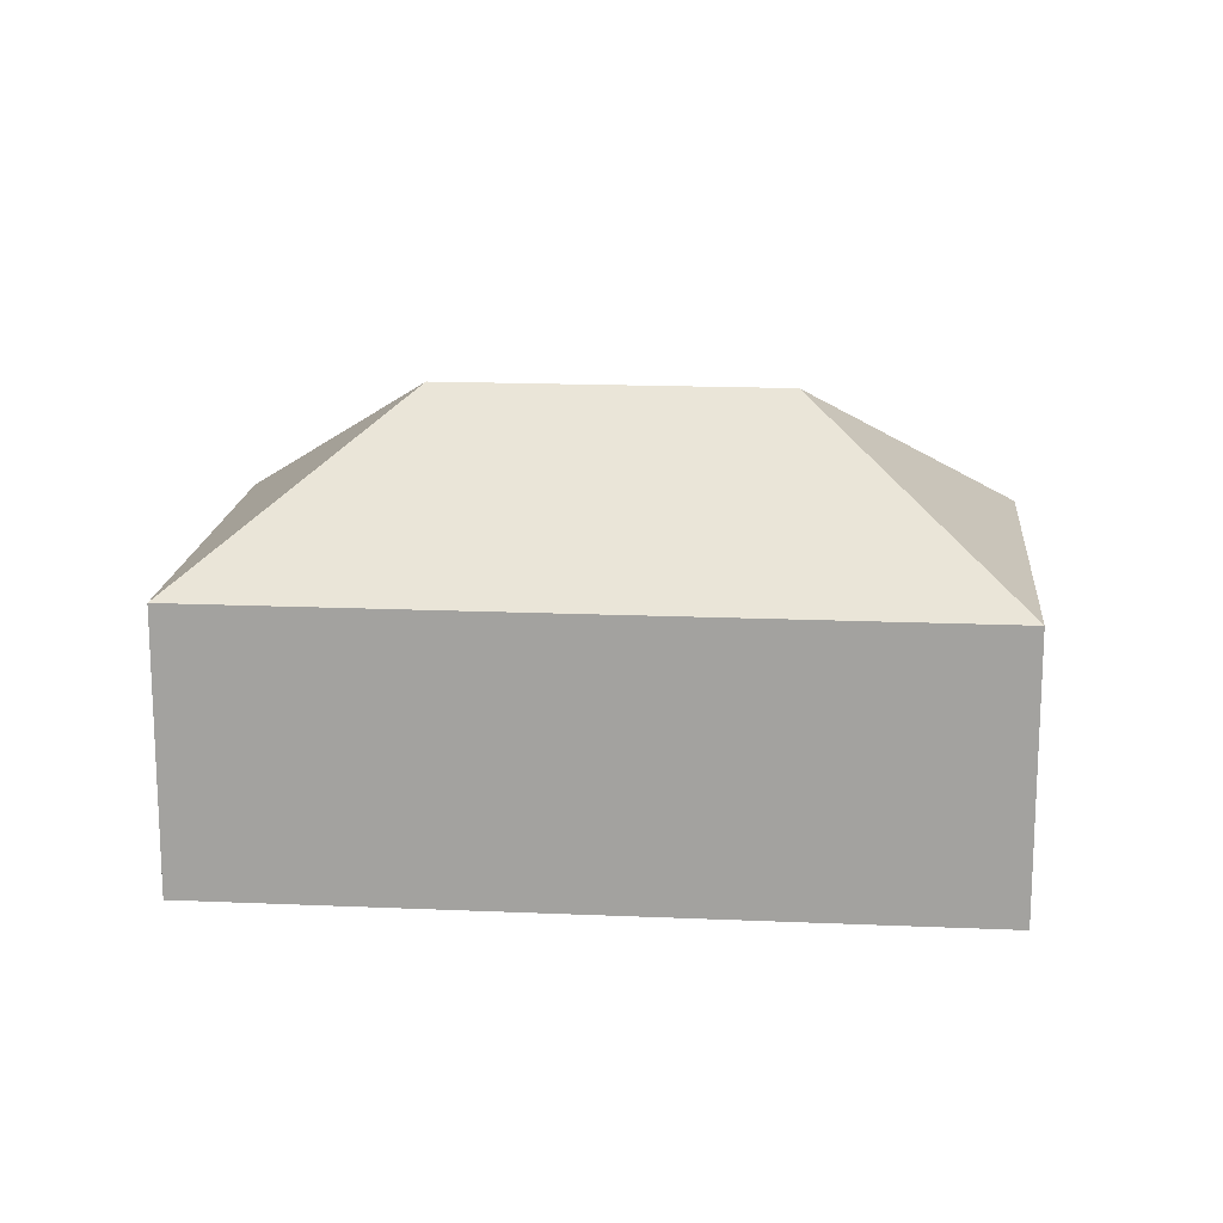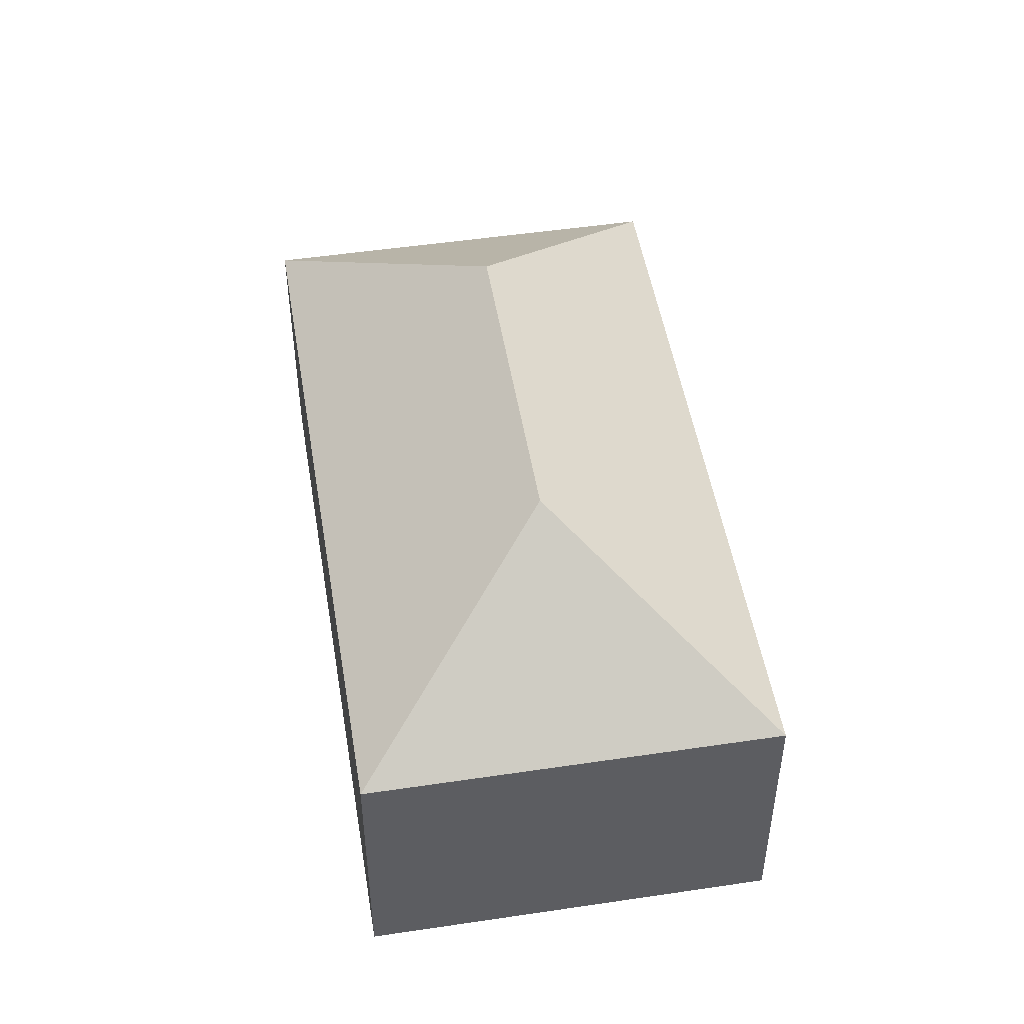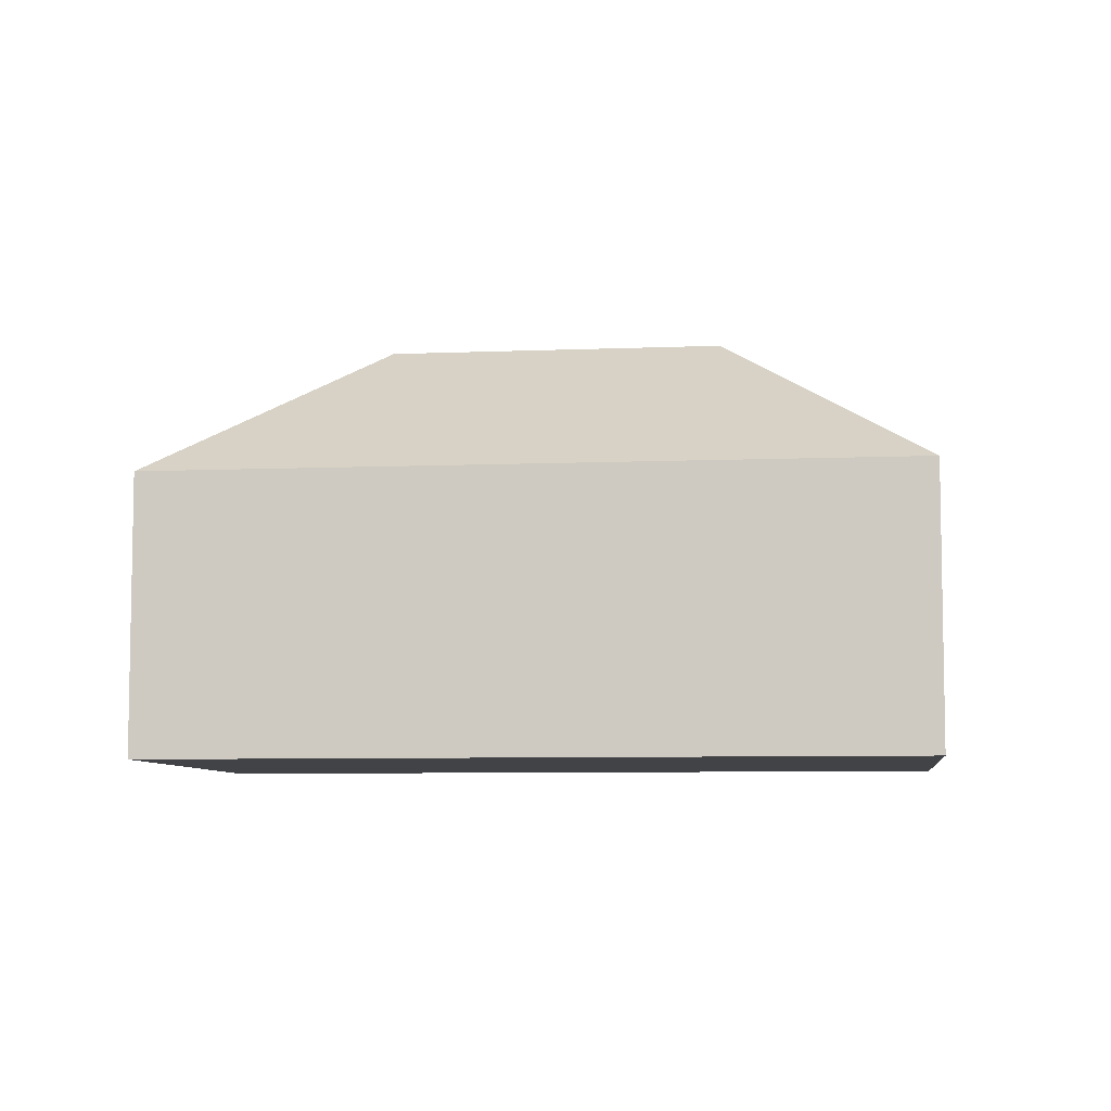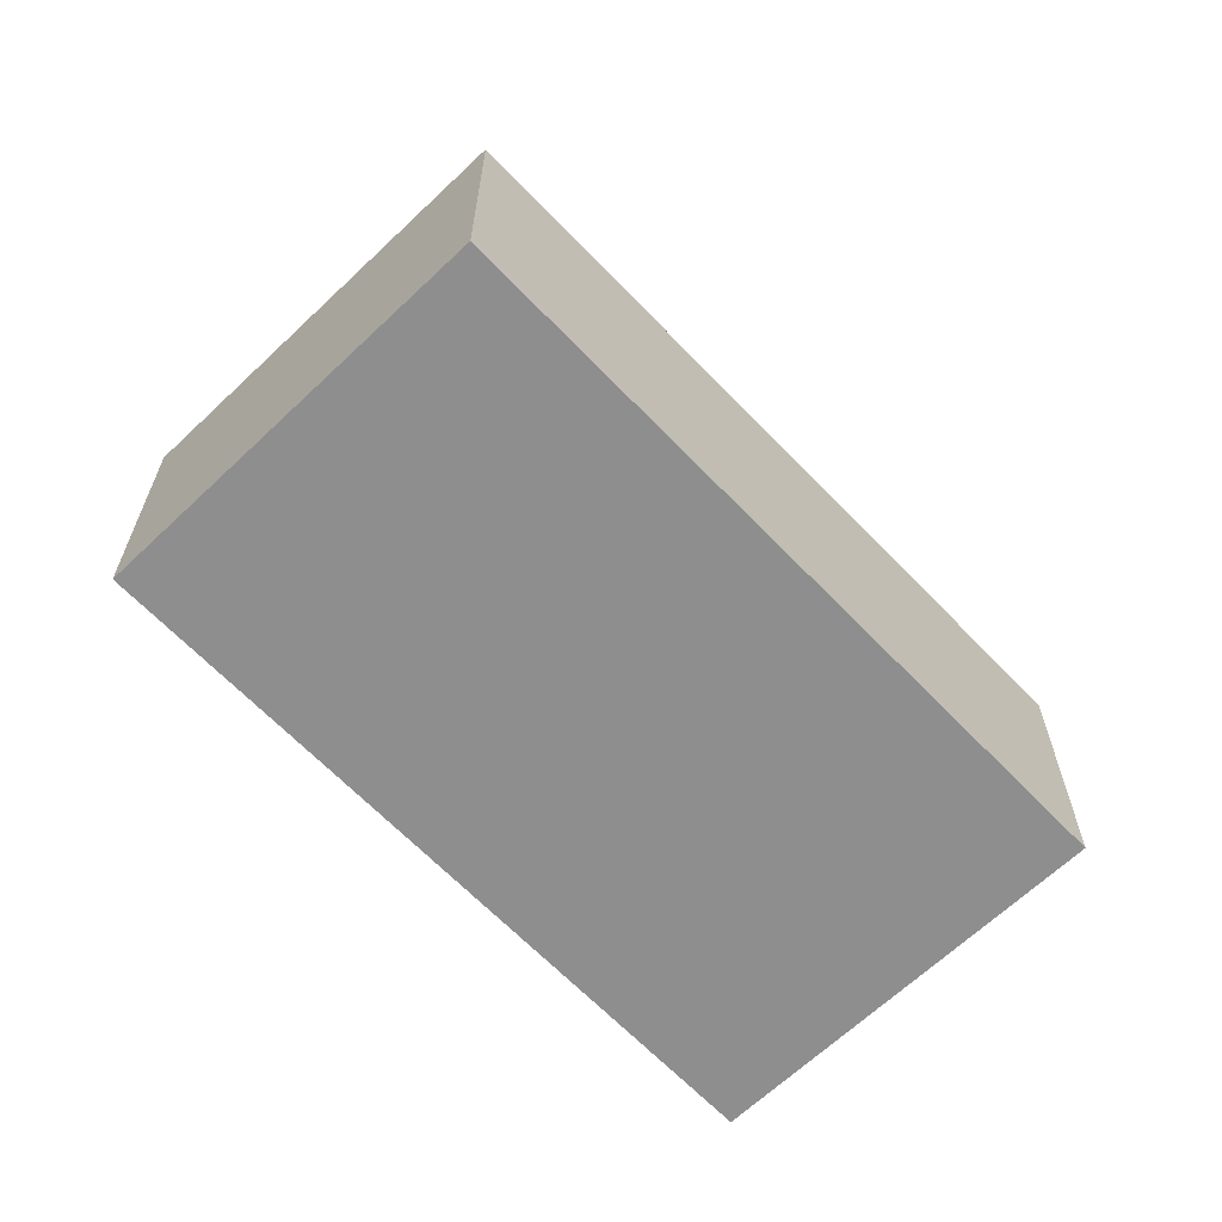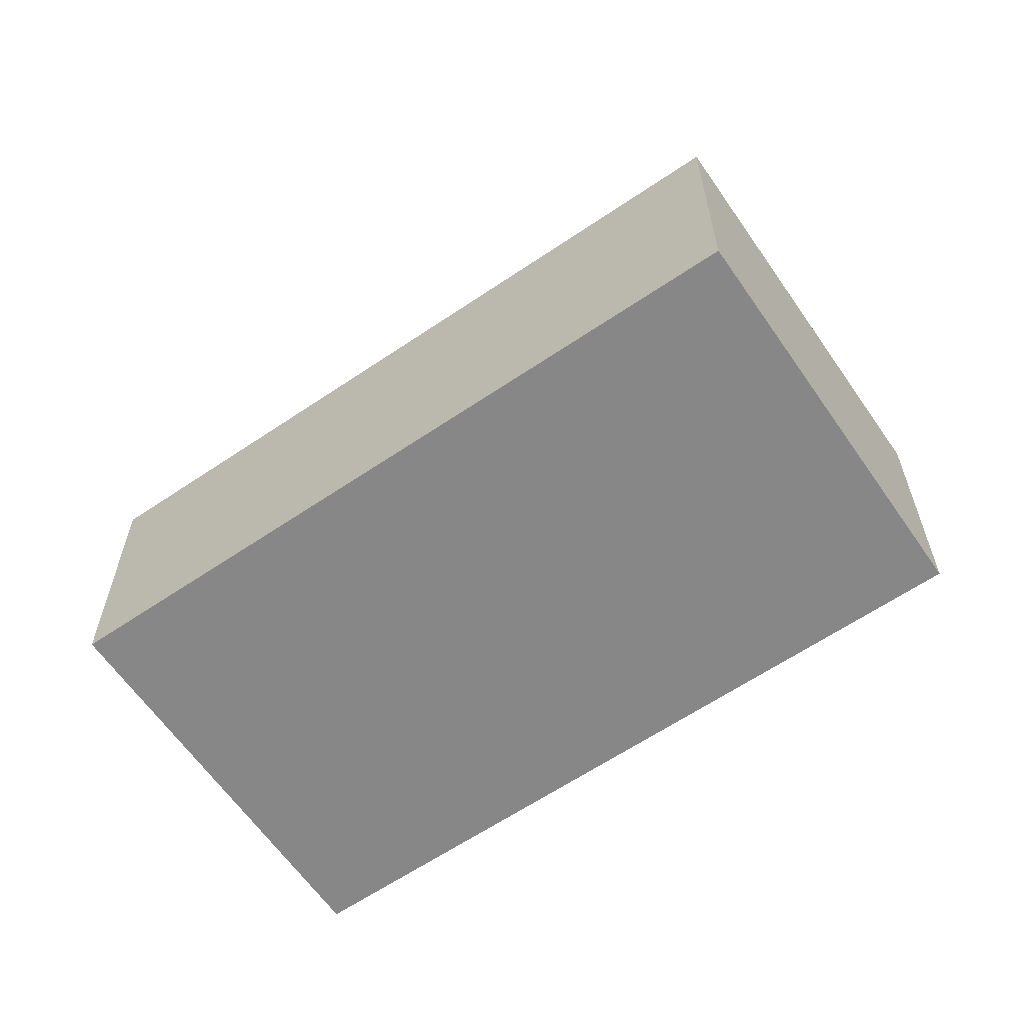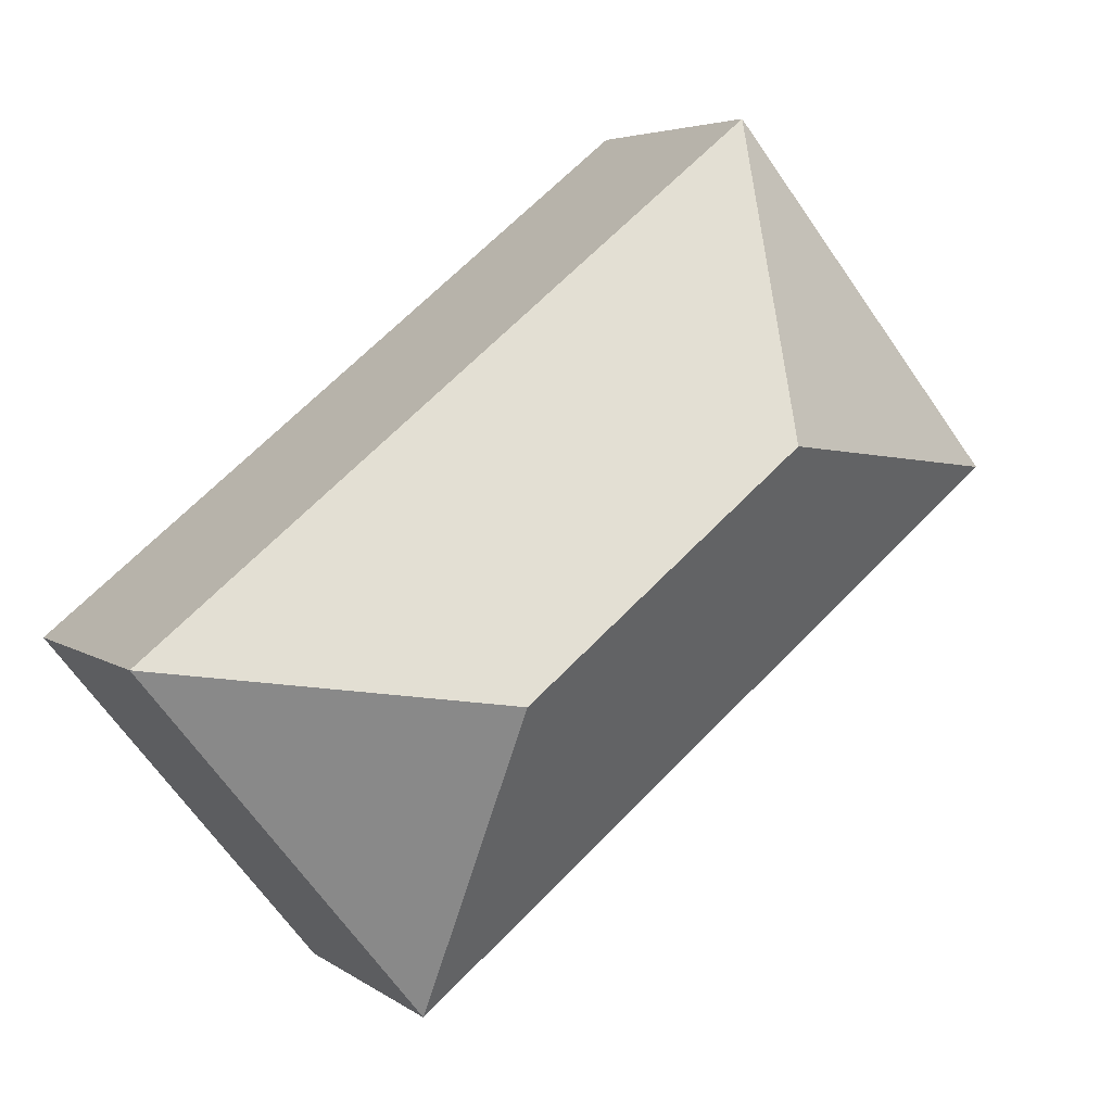
<metadata>
{"format":"obj","ext":"obj","renderer":"f3d","projection":"perspective","resolution":1024,"background":"white","views":[{"elev":16.7,"azim":44.2,"up":"+Y"},{"elev":49.6,"azim":-60.2,"up":"+Y"},{"elev":-7.1,"azim":46.0,"up":"+Y"},{"elev":-65.0,"azim":-7.1,"up":"+Y"},{"elev":-62.3,"azim":73.7,"up":"+Y"},{"elev":4.6,"azim":153.9,"up":"+Z"}]}
</metadata>
<code>
v  7.179 6.521 7.072
v  7.046 10.16 0.72
v  6.326 6.521 7.767
v  11.87 6.521 3.252
v  13.29 10.16 -4.363
v  20.33 6.521 -3.643
v  0 6.521 3.993e-16
v  19.82 6.52 -4.273
v  14.01 6.521 -11.41
v  0 0 0
v  6.326 -4.756e-16 7.767
v  7.179 -4.33e-16 7.072
v  11.87 -1.991e-16 3.252
v  20.33 2.231e-16 -3.643
v  14.01 6.987e-16 -11.41
v  19.82 2.616e-16 -4.273
g defaultobject
f 1 2 3
f 2 1 4
f 2 4 5
f 5 4 6
f 2 7 3
f 8 5 6
f 5 8 9
f 2 9 7
f 9 2 5
f 10 3 7
f 3 10 11
f 11 1 3
f 1 11 4
f 4 11 12
f 4 12 13
f 4 13 6
f 6 13 14
f 14 8 6
f 8 14 9
f 9 14 15
f 15 14 16
f 15 7 9
f 7 15 10
f 16 10 15
f 10 16 14
f 10 14 13
f 10 13 12
f 10 12 11

</code>
